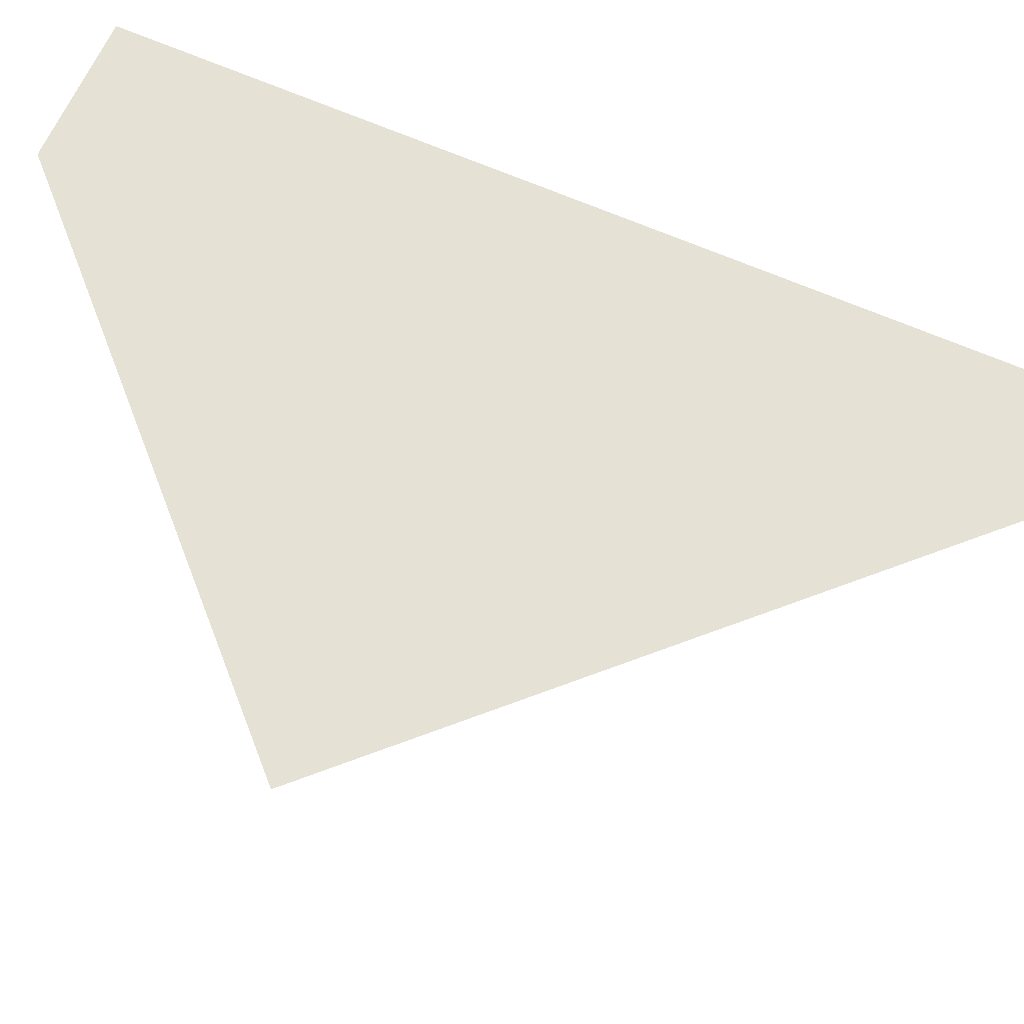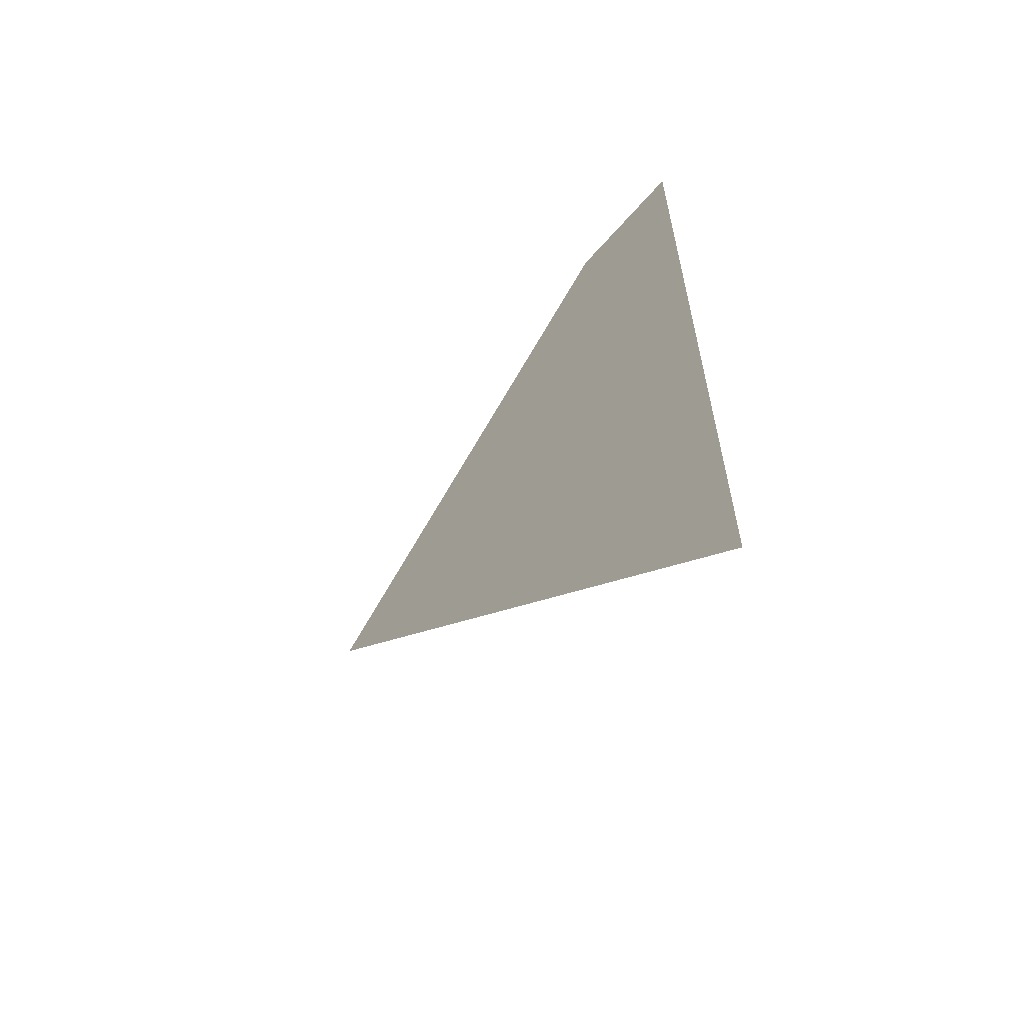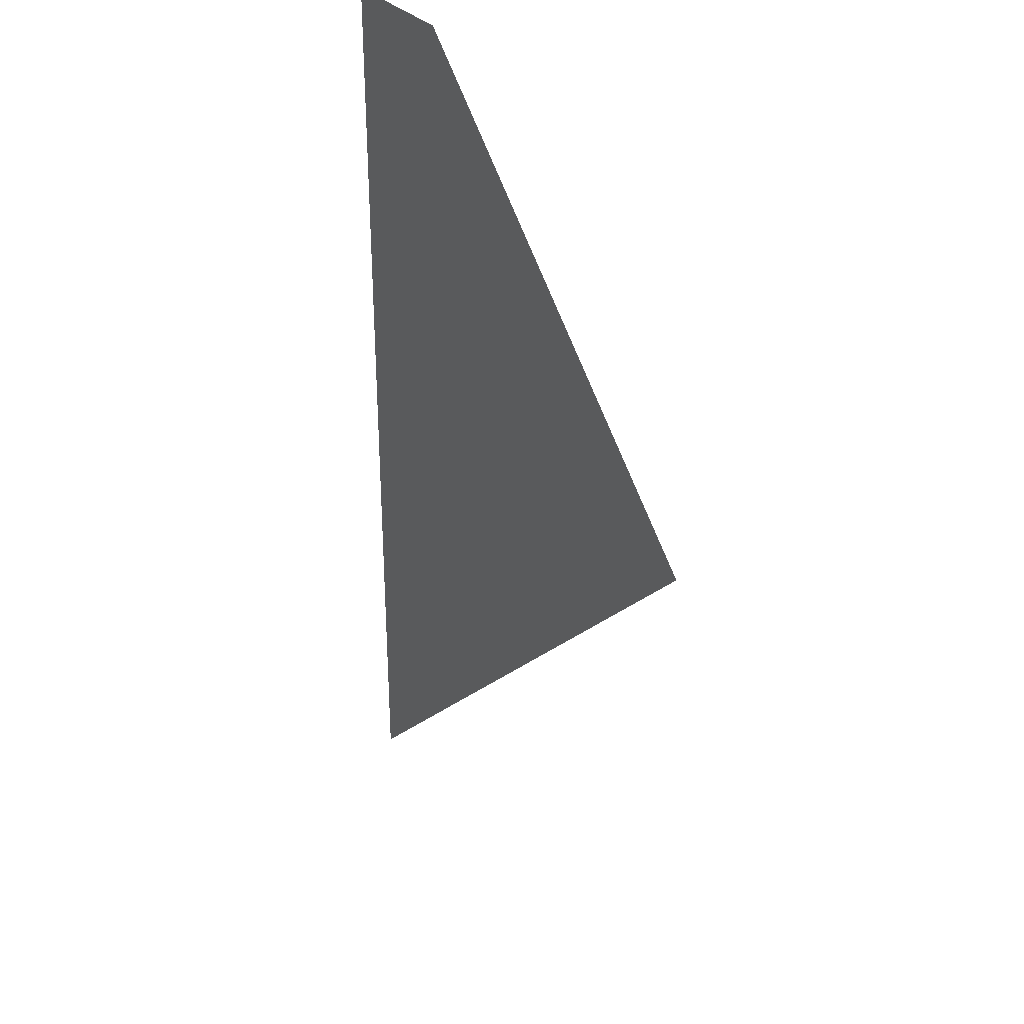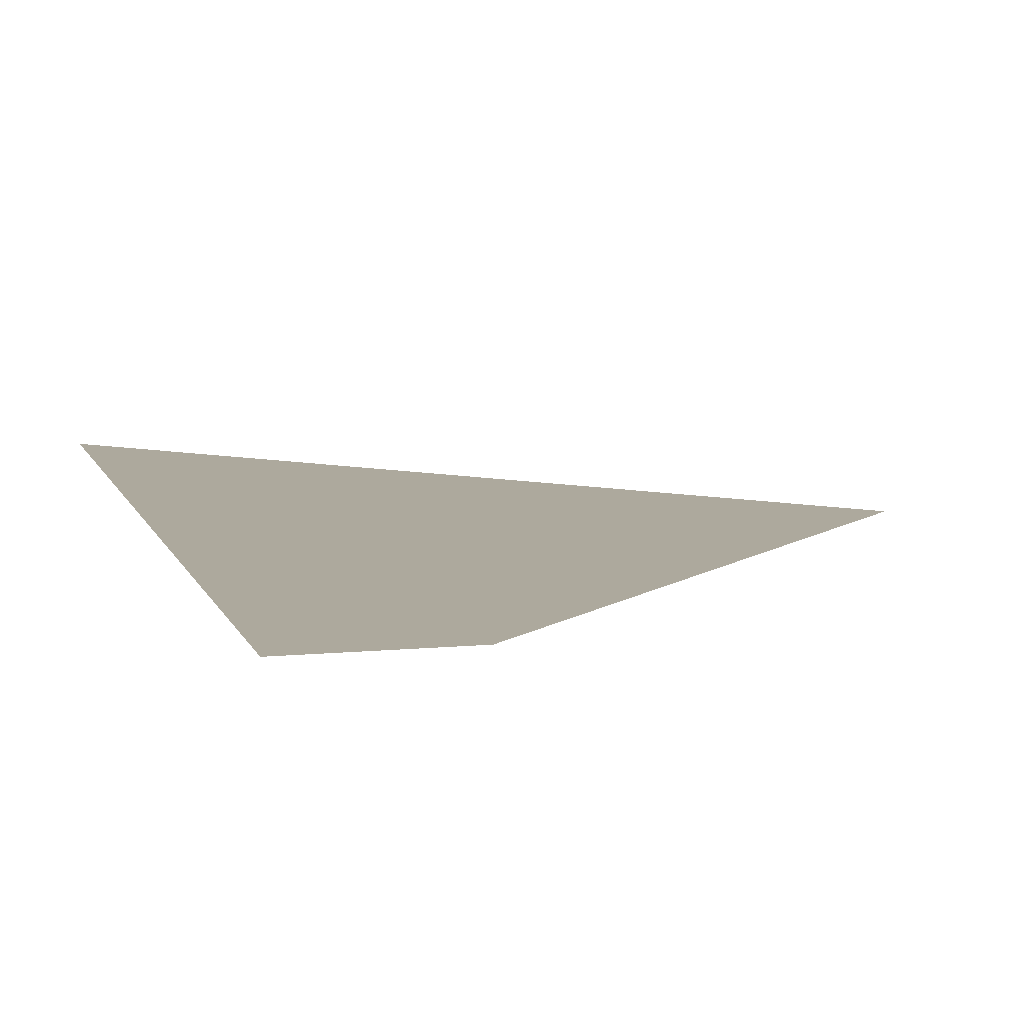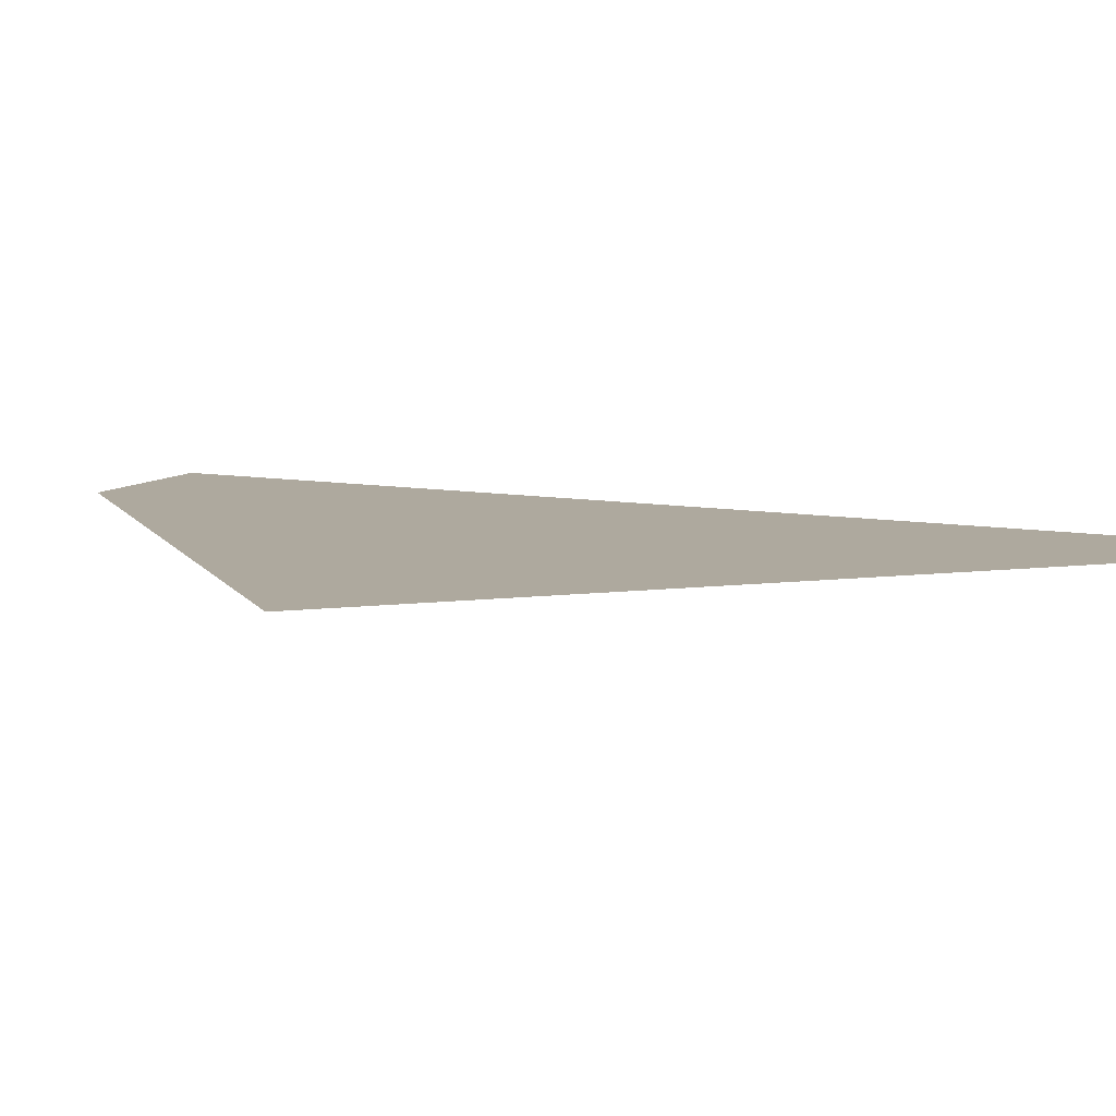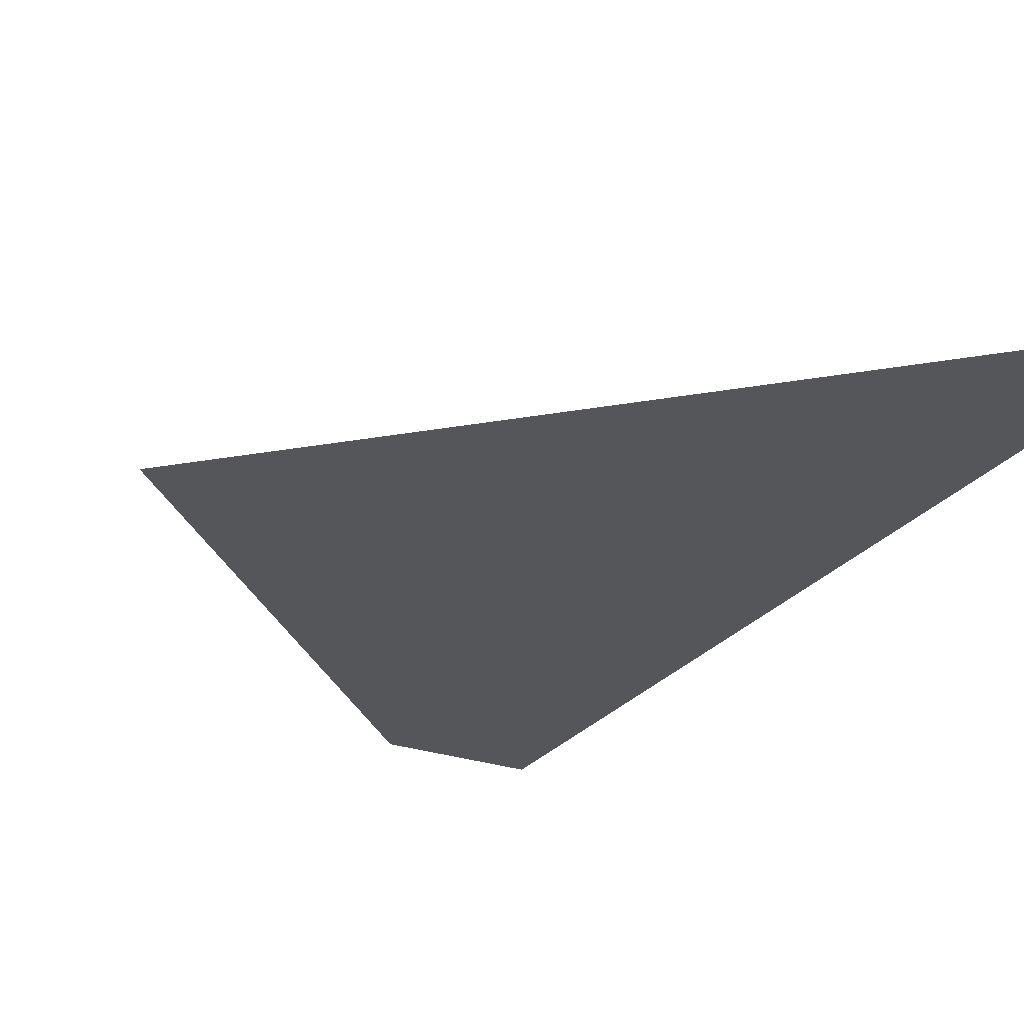
<metadata>
{"format":"obj","ext":"obj","renderer":"f3d","projection":"perspective","resolution":1024,"background":"white","views":[{"elev":64.2,"azim":114.0,"up":"+Y"},{"elev":-63.7,"azim":-131.2,"up":"+Z"},{"elev":32.1,"azim":56.3,"up":"+Z"},{"elev":8.9,"azim":-14.7,"up":"+Y"},{"elev":9.0,"azim":116.3,"up":"+Y"},{"elev":-25.8,"azim":151.2,"up":"+Y"}]}
</metadata>
<code>
v 4160 -51.2 -1907
v 4160 -51.2 -1818
v 4211 -51.2 -1856
v 4173 -51.2 -1818
v 4211 -51.2 -1856
v 4160 -51.2 -1818
f 1 2 3
f 4 5 6

</code>
